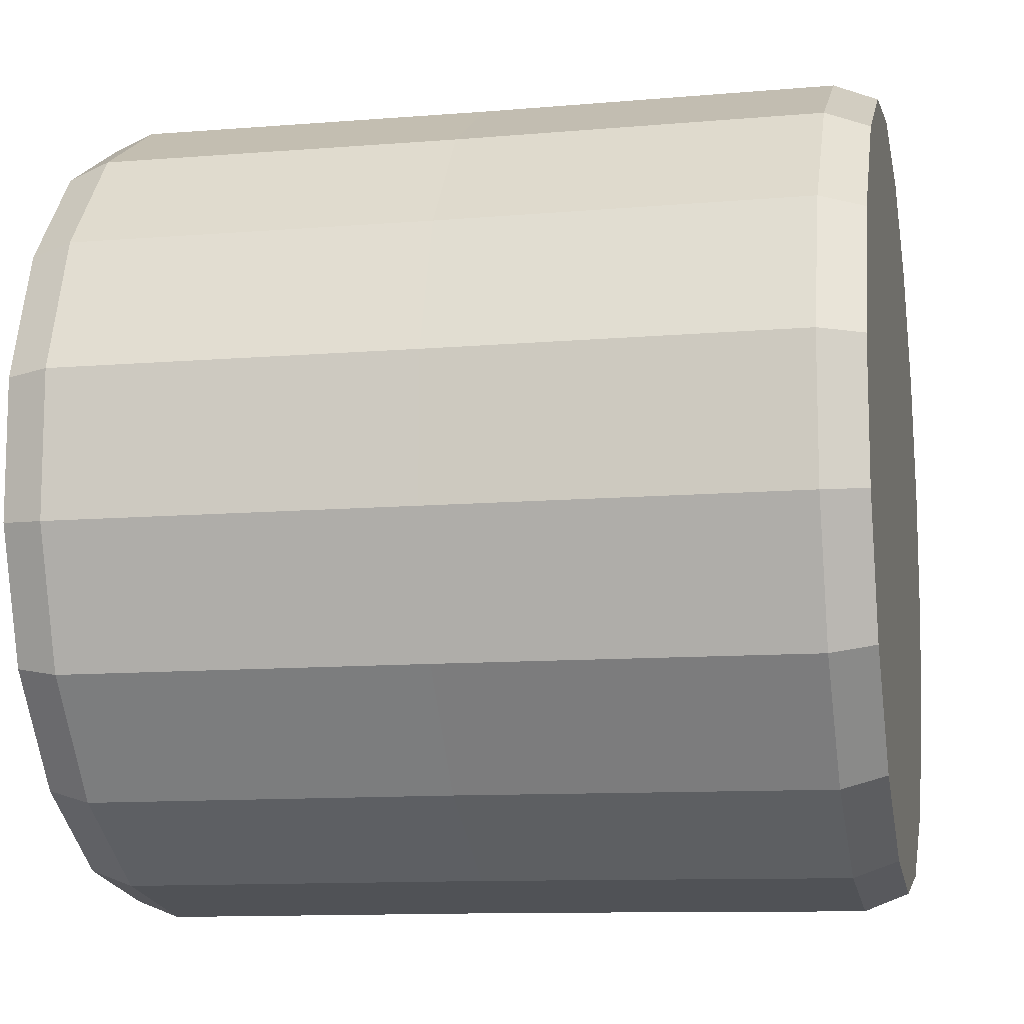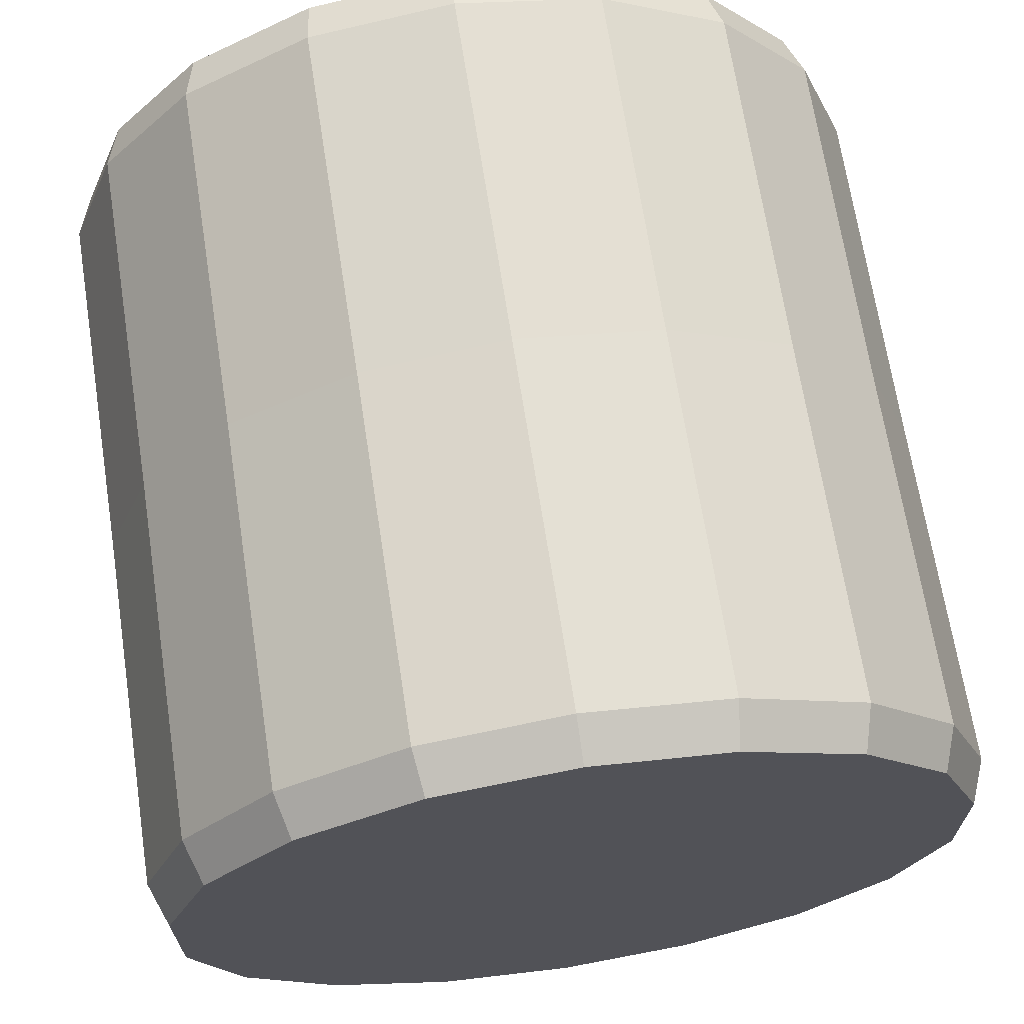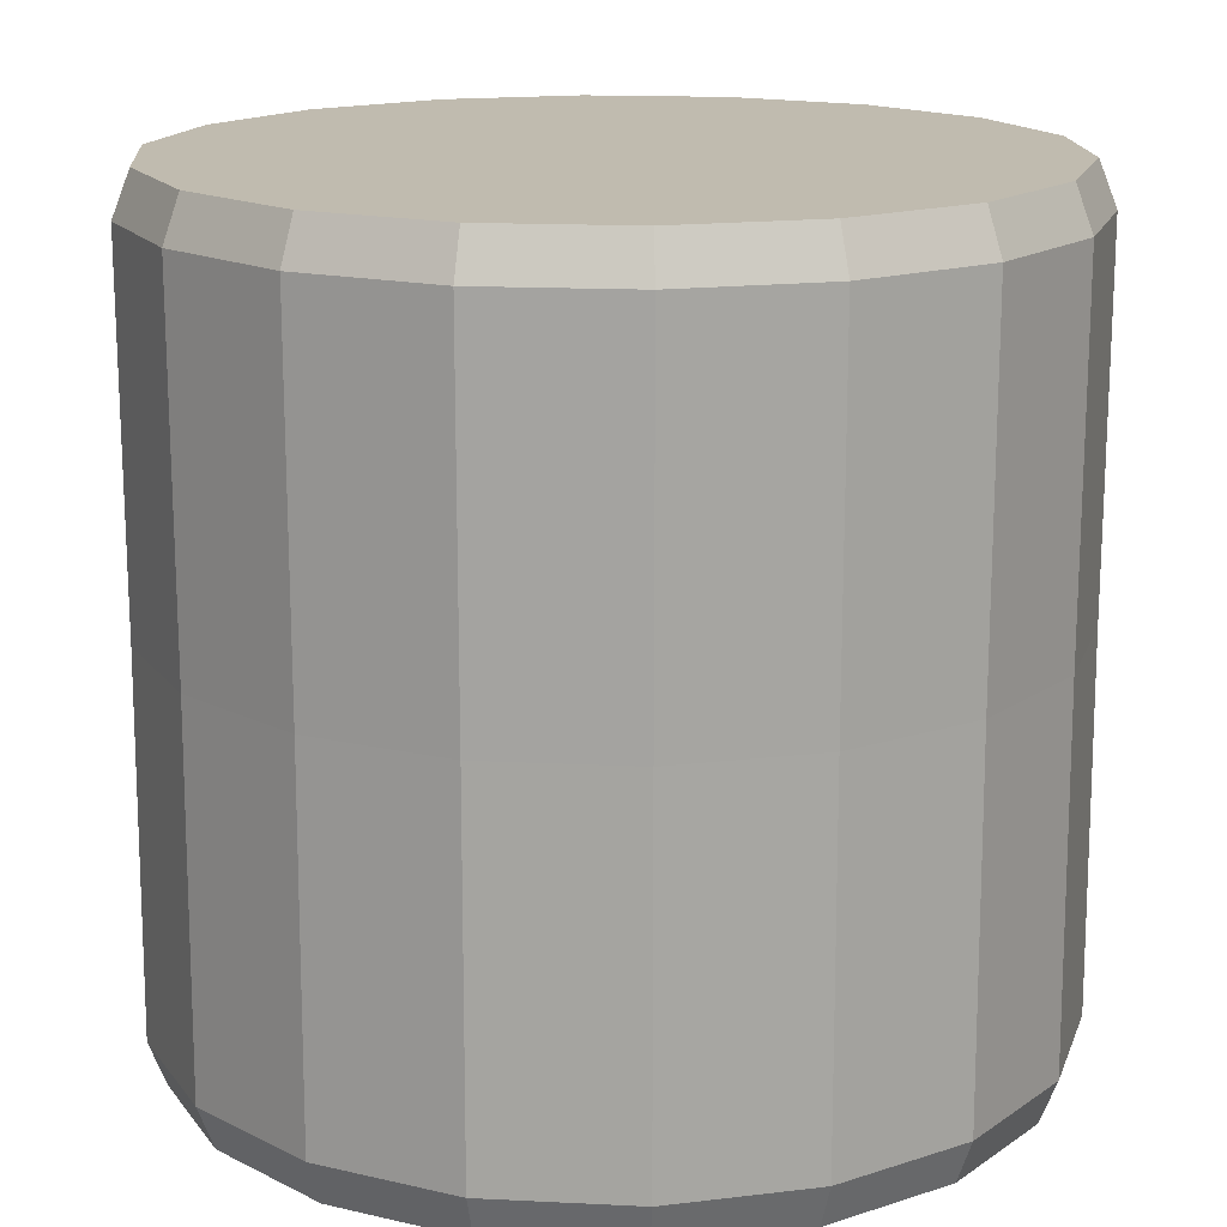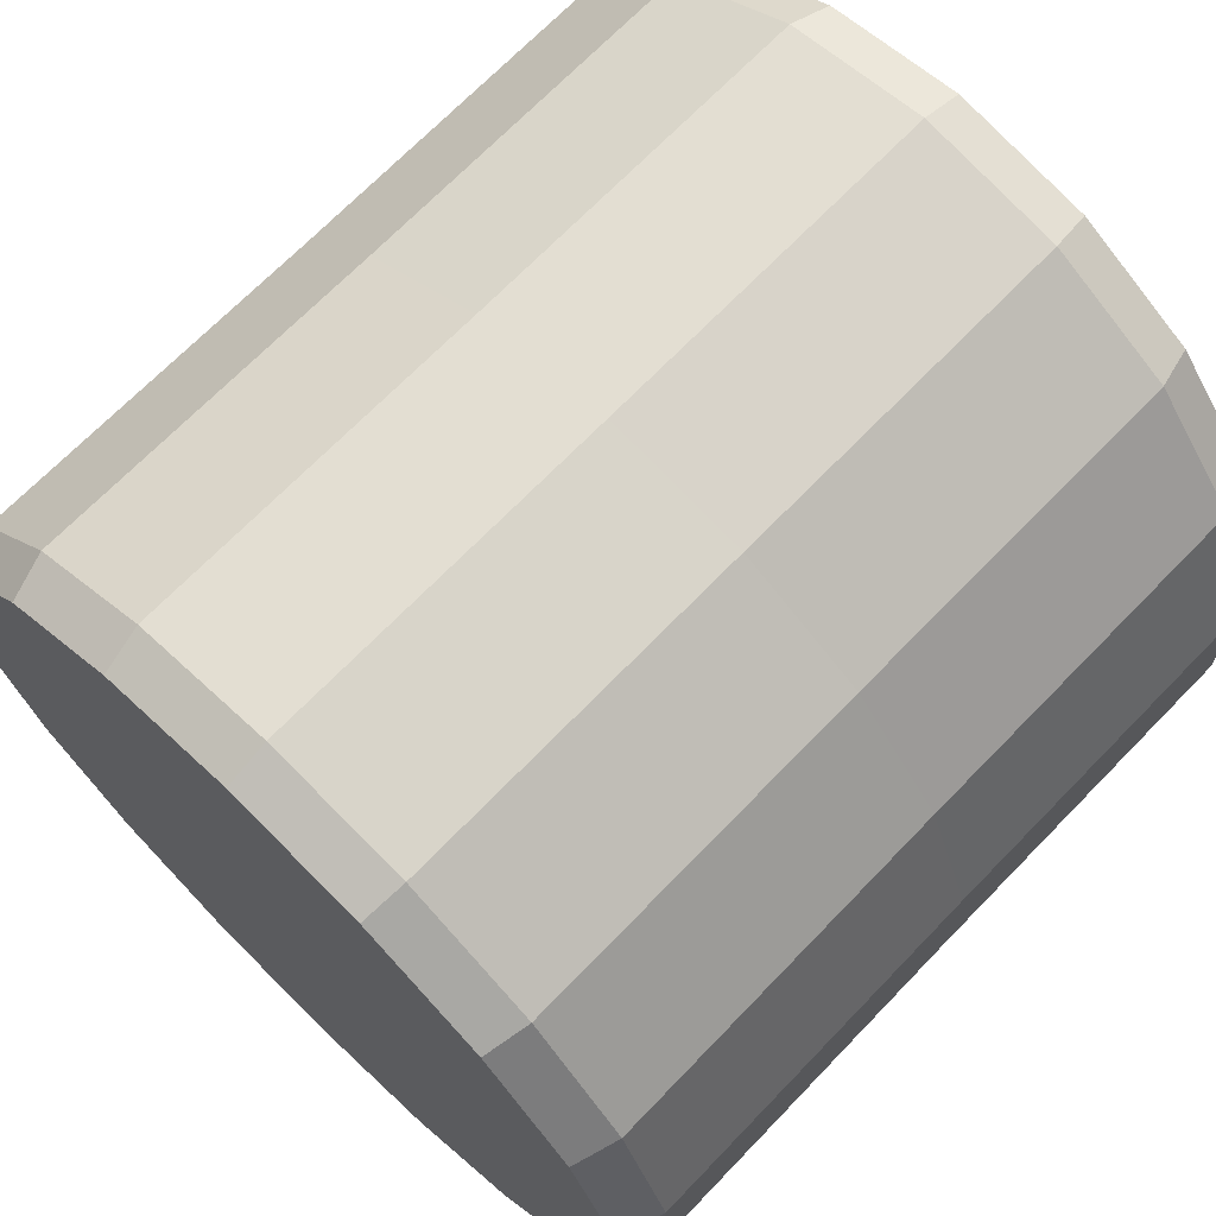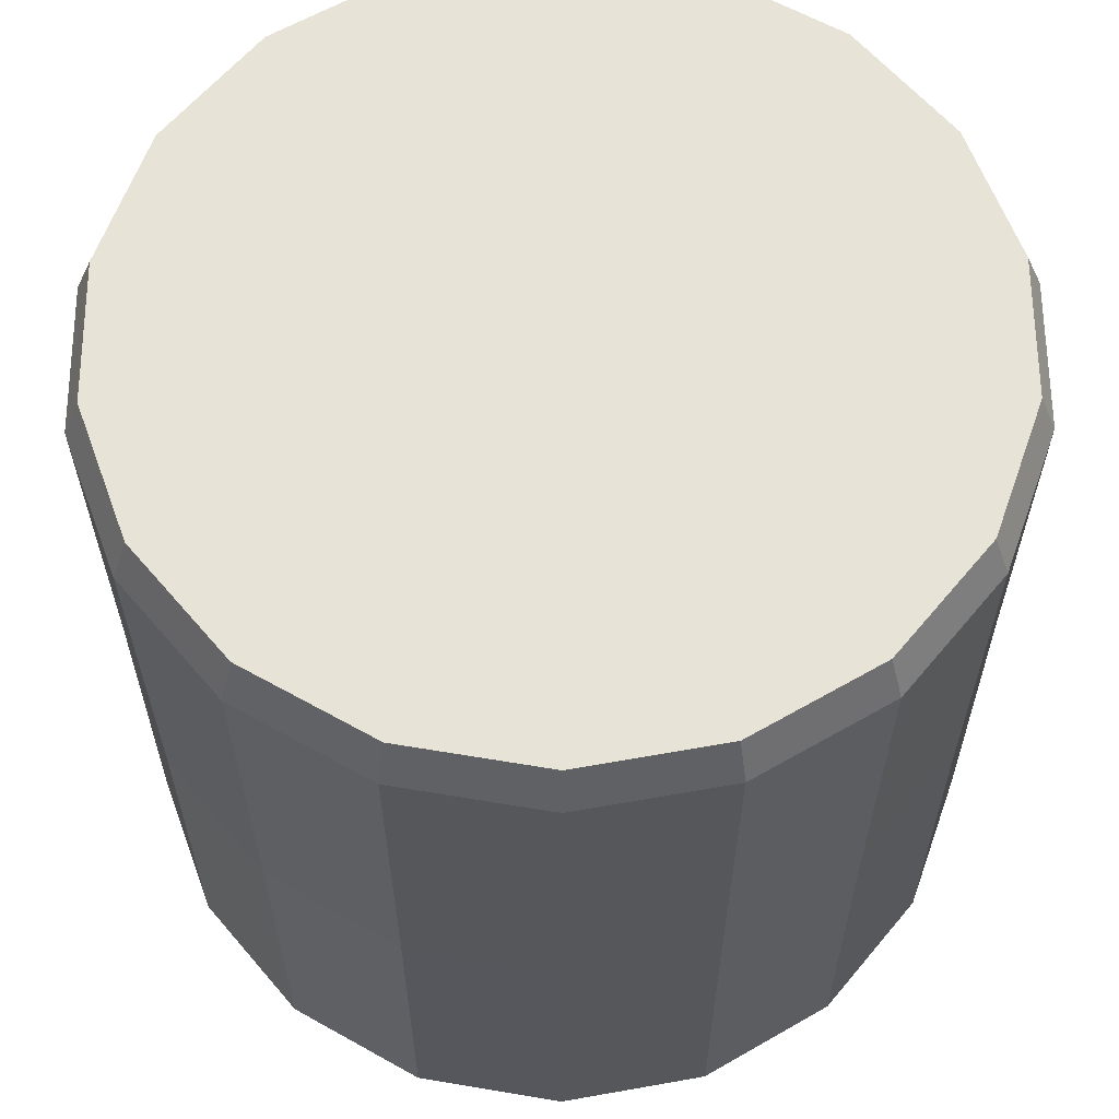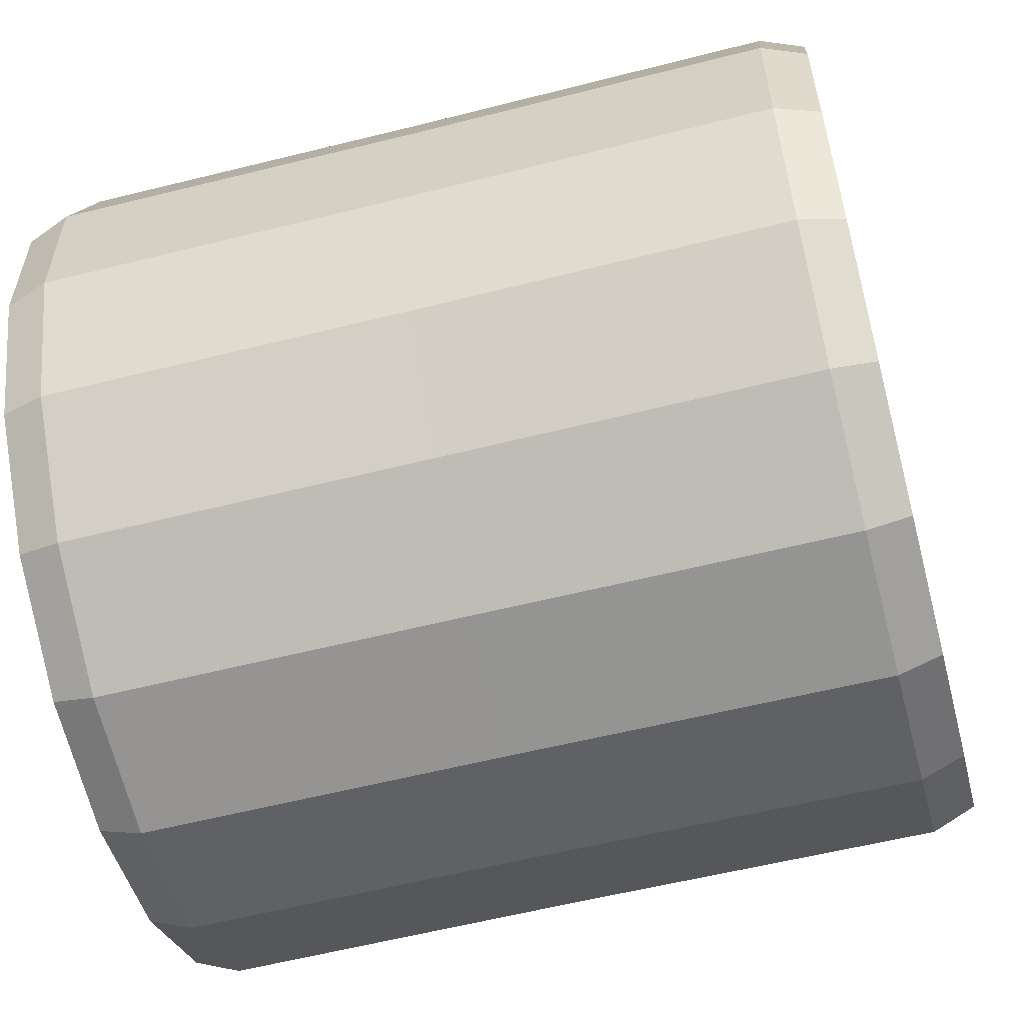
<metadata>
{"format":"obj","ext":"obj","renderer":"f3d","projection":"perspective","resolution":1024,"background":"white","views":[{"elev":-11.0,"azim":-78.2,"up":"+Z"},{"elev":68.0,"azim":171.2,"up":"+Z"},{"elev":15.9,"azim":115.9,"up":"+Y"},{"elev":69.8,"azim":-135.9,"up":"+Z"},{"elev":61.5,"azim":-0.3,"up":"+Y"},{"elev":-57.7,"azim":-75.3,"up":"+Z"}]}
</metadata>
<code>
o Cylinder.003_Cylinder.004
v 0 0 -2.249
v 0 4.497 -2.249
v 0.7691 0 -2.113
v 0.7691 4.497 -2.113
v 1.445 0 -1.723
v 1.445 4.497 -1.723
v 1.947 0 -1.124
v 1.947 4.497 -1.124
v 2.214 0 -0.3905
v 2.214 4.497 -0.3905
v 2.214 0 0.3905
v 2.214 4.497 0.3905
v 1.947 0 1.124
v 1.947 4.497 1.124
v 1.445 0 1.723
v 1.445 4.497 1.723
v 0.7691 0 2.113
v 0.7691 4.497 2.113
v 0 0 2.249
v 0 4.497 2.249
v -0.7691 0 2.113
v -0.7691 4.497 2.113
v -1.445 0 1.723
v -1.445 4.497 1.723
v -1.947 0 1.124
v -1.947 4.497 1.124
v -2.214 0 0.3905
v -2.214 4.497 0.3905
v -2.214 0 -0.3905
v -2.214 4.497 -0.3905
v -1.947 0 -1.124
v -1.947 4.497 -1.124
v -1.445 0 -1.723
v -1.445 4.497 -1.723
v -0.7691 0 -2.113
v -0.7691 4.497 -2.113
v 0 0.2414 -2.343
v -0.7989 2.249 -2.195
v 0 4.256 -2.343
v 0.8012 4.256 -2.201
v -1.501 2.249 -1.789
v 0.8012 0.2414 -2.201
v 1.506 4.256 -1.795
v -2.023 2.249 -1.168
v 1.506 0.2414 -1.795
v 2.029 4.256 -1.171
v -2.3 2.249 -0.4056
v 2.029 0.2414 -1.171
v 2.307 4.256 -0.4068
v -2.3 2.249 0.4056
v 2.307 0.2414 -0.4068
v 2.307 4.256 0.4068
v -2.023 2.249 1.168
v 2.307 0.2414 0.4068
v 2.029 4.256 1.171
v -1.501 2.249 1.789
v 2.029 0.2414 1.171
v 1.506 4.256 1.795
v -0.7989 2.249 2.195
v 1.506 0.2414 1.795
v 0.8012 4.256 2.201
v 0 2.249 2.336
v 0.8012 0.2414 2.201
v 0 4.256 2.343
v 0.7989 2.249 2.195
v 0 0.2414 2.343
v -0.8012 4.256 2.201
v 1.501 2.249 1.789
v -0.8012 0.2414 2.201
v -1.506 4.256 1.795
v 2.023 2.249 1.168
v -1.506 0.2414 1.795
v -2.029 4.256 1.171
v 2.3 2.249 0.4056
v -2.029 0.2414 1.171
v -2.307 4.256 0.4068
v 2.3 2.249 -0.4056
v -2.307 0.2414 0.4068
v -2.307 4.256 -0.4068
v 2.023 2.249 -1.168
v -2.307 0.2414 -0.4068
v -2.029 4.256 -1.171
v 1.501 2.249 -1.789
v -2.029 0.2414 -1.171
v -1.506 4.256 -1.795
v 0.7989 2.249 -2.195
v -1.506 0.2414 -1.795
v -0.8012 4.256 -2.201
v 0 2.249 -2.336
v -0.8012 0.2414 -2.201
f 39 2 4 40
f 40 4 6 43
f 43 6 8 46
f 46 8 10 49
f 49 10 12 52
f 52 12 14 55
f 55 14 16 58
f 58 16 18 61
f 61 18 20 64
f 64 20 22 67
f 67 22 24 70
f 70 24 26 73
f 73 26 28 76
f 76 28 30 79
f 79 30 32 82
f 82 32 34 85
f 4 2 36 34 32 30 28 26 24 22 20 18 16 14 12 10 8 6
f 85 34 36 88
f 88 36 2 39
f 1 3 5 7 9 11 13 15 17 19 21 23 25 27 29 31 33 35
f 35 90 37 1
f 41 38 90 87
f 85 88 38 41
f 33 87 90 35
f 44 41 87 84
f 82 85 41 44
f 31 84 87 33
f 47 44 84 81
f 79 82 44 47
f 29 81 84 31
f 50 47 81 78
f 76 79 47 50
f 27 78 81 29
f 53 50 78 75
f 73 76 50 53
f 25 75 78 27
f 56 53 75 72
f 70 73 53 56
f 23 72 75 25
f 59 56 72 69
f 67 70 56 59
f 21 69 72 23
f 62 59 69 66
f 64 67 59 62
f 19 66 69 21
f 65 62 66 63
f 61 64 62 65
f 17 63 66 19
f 68 65 63 60
f 58 61 65 68
f 15 60 63 17
f 71 68 60 57
f 55 58 68 71
f 13 57 60 15
f 74 71 57 54
f 52 55 71 74
f 11 54 57 13
f 77 74 54 51
f 49 52 74 77
f 9 51 54 11
f 80 77 51 48
f 46 49 77 80
f 7 48 51 9
f 83 80 48 45
f 43 46 80 83
f 5 45 48 7
f 86 83 45 42
f 40 43 83 86
f 3 42 45 5
f 89 39 40 86
f 37 89 86 42
f 1 37 42 3
f 88 39 89 38
f 38 89 37 90

</code>
